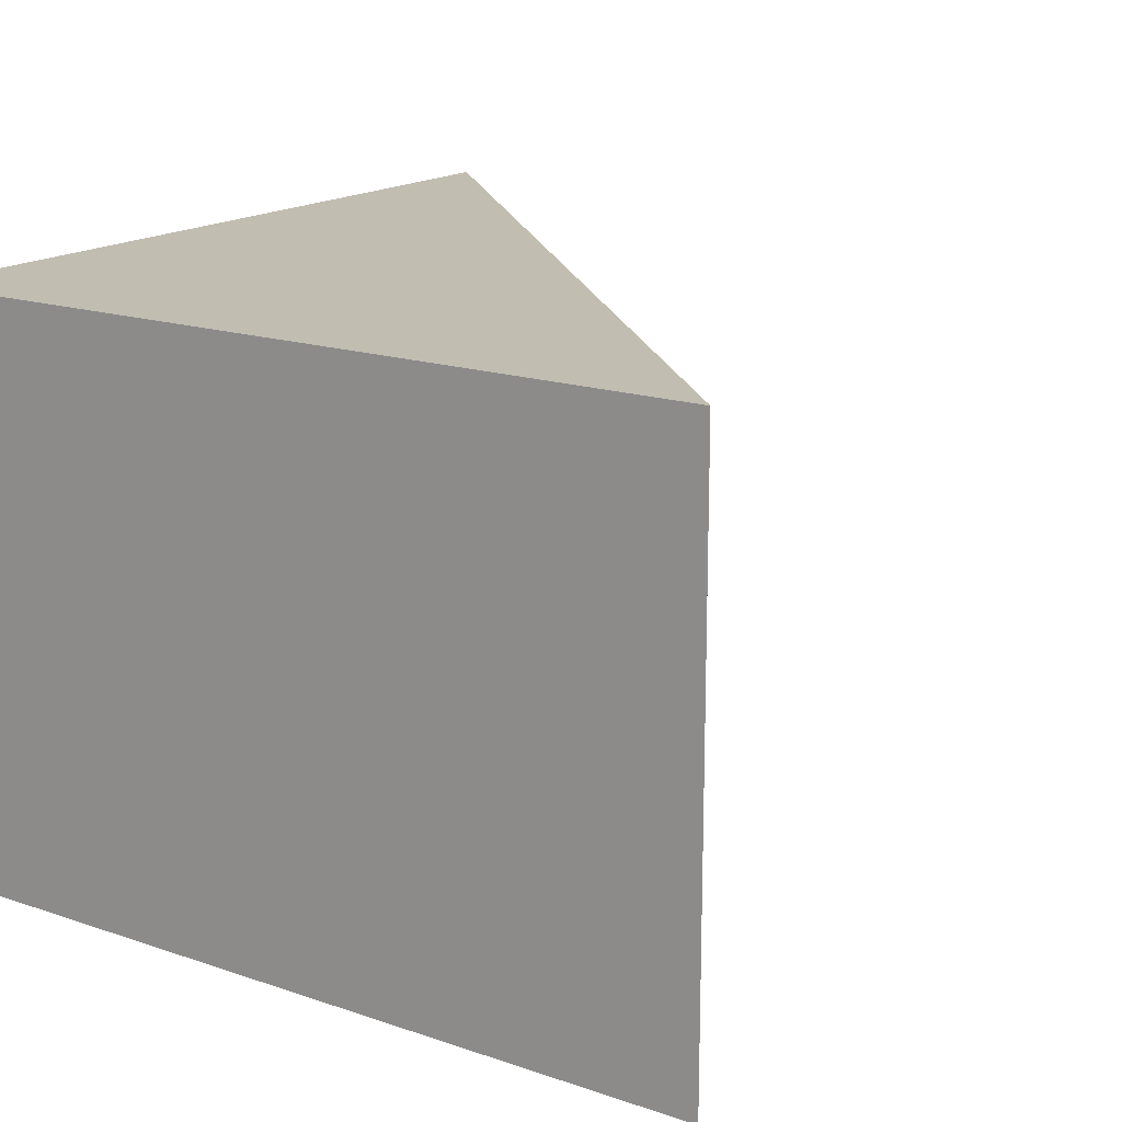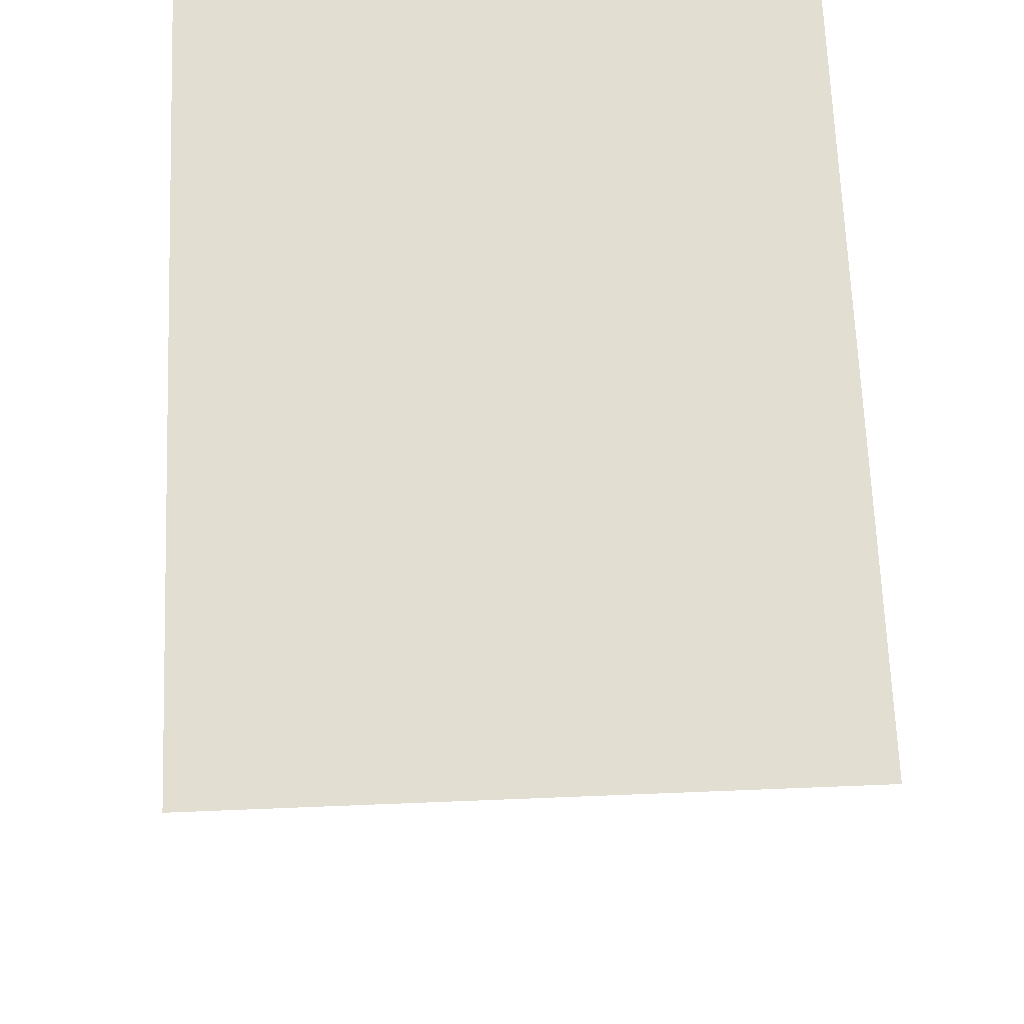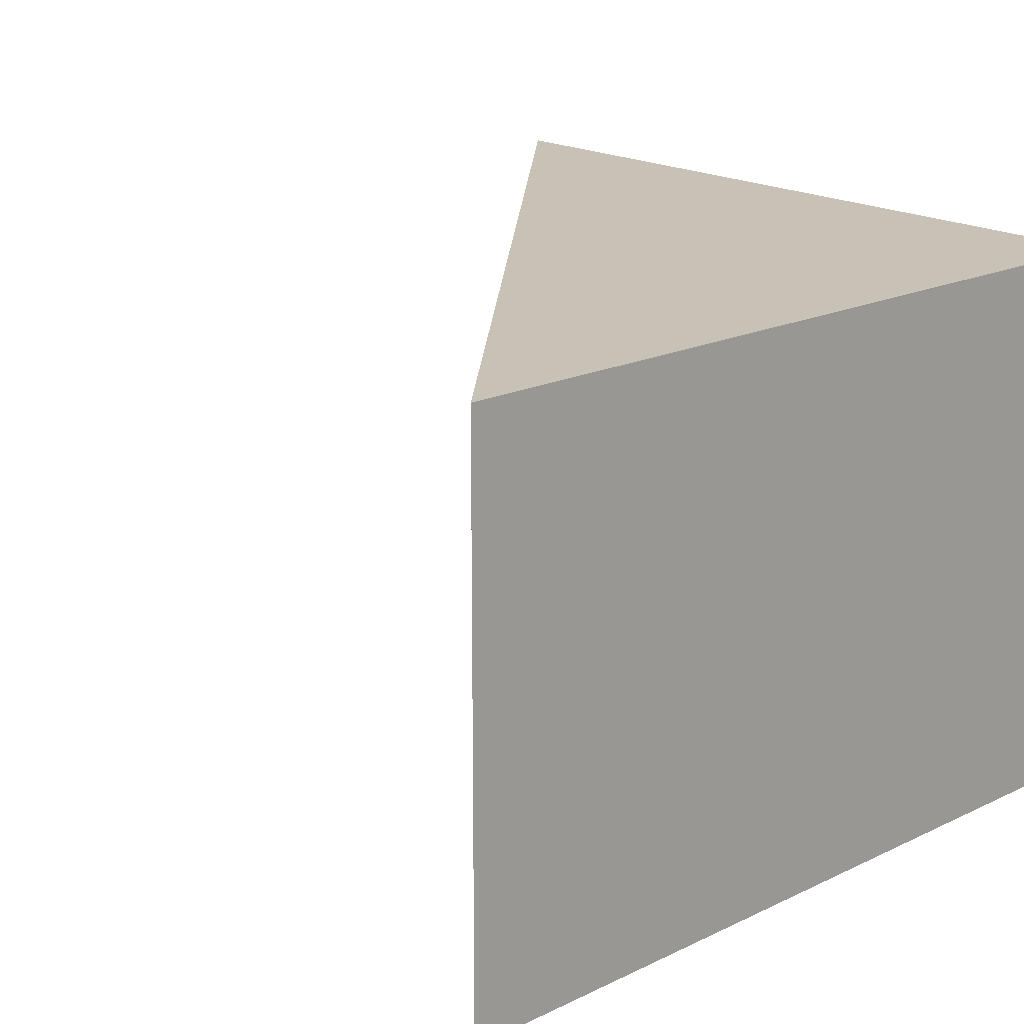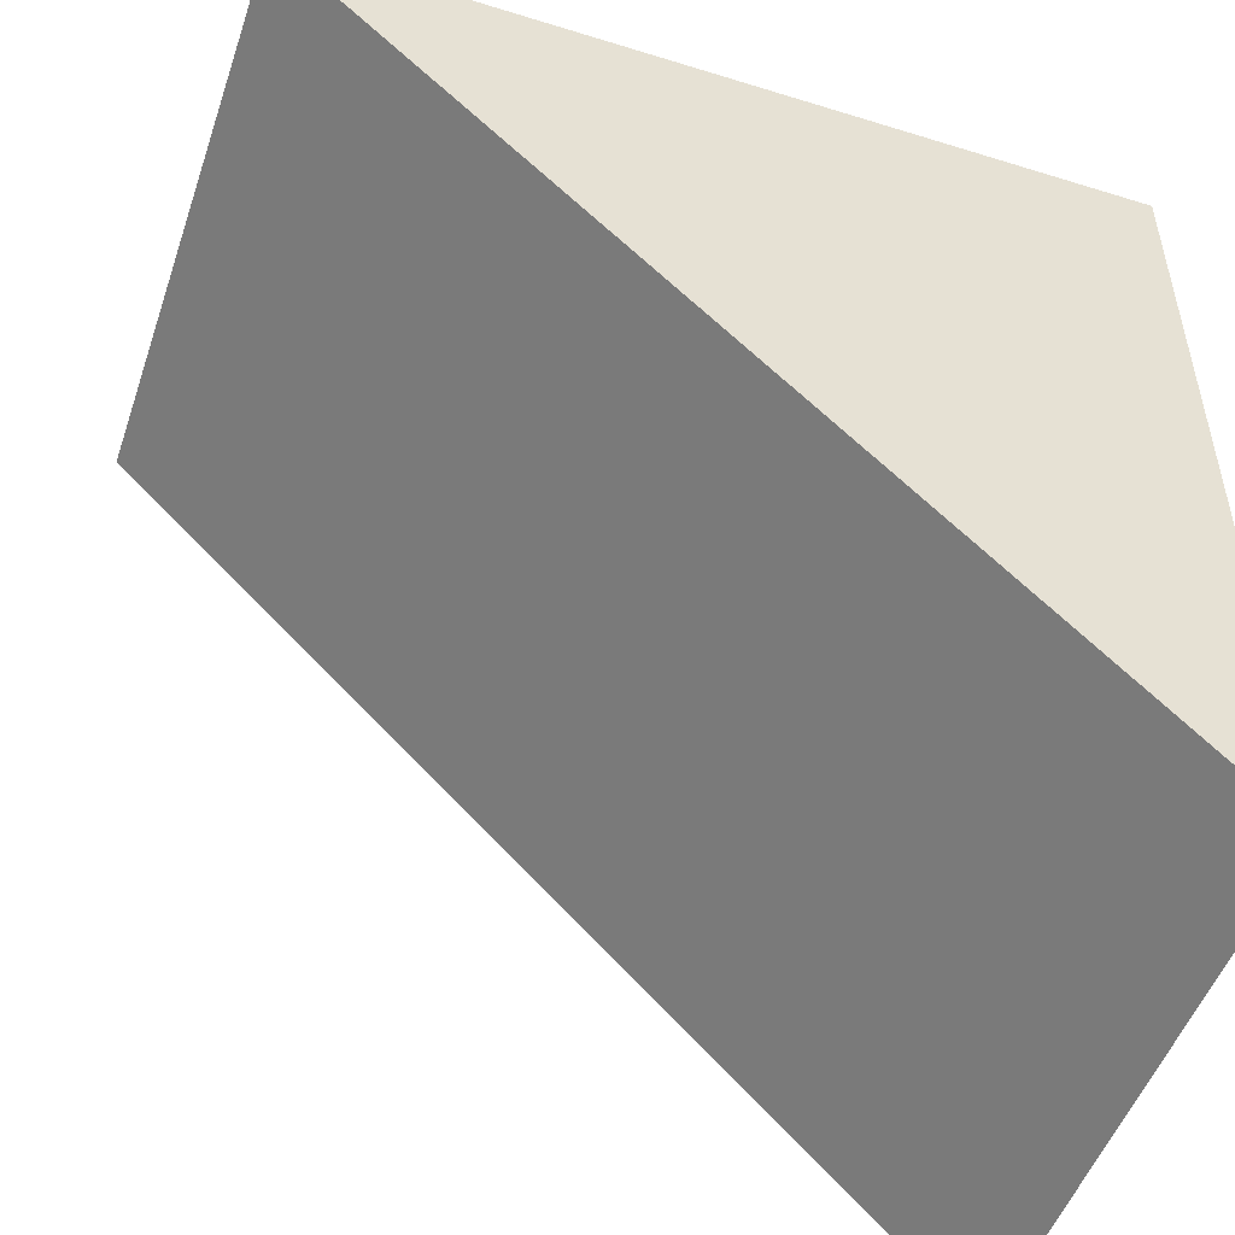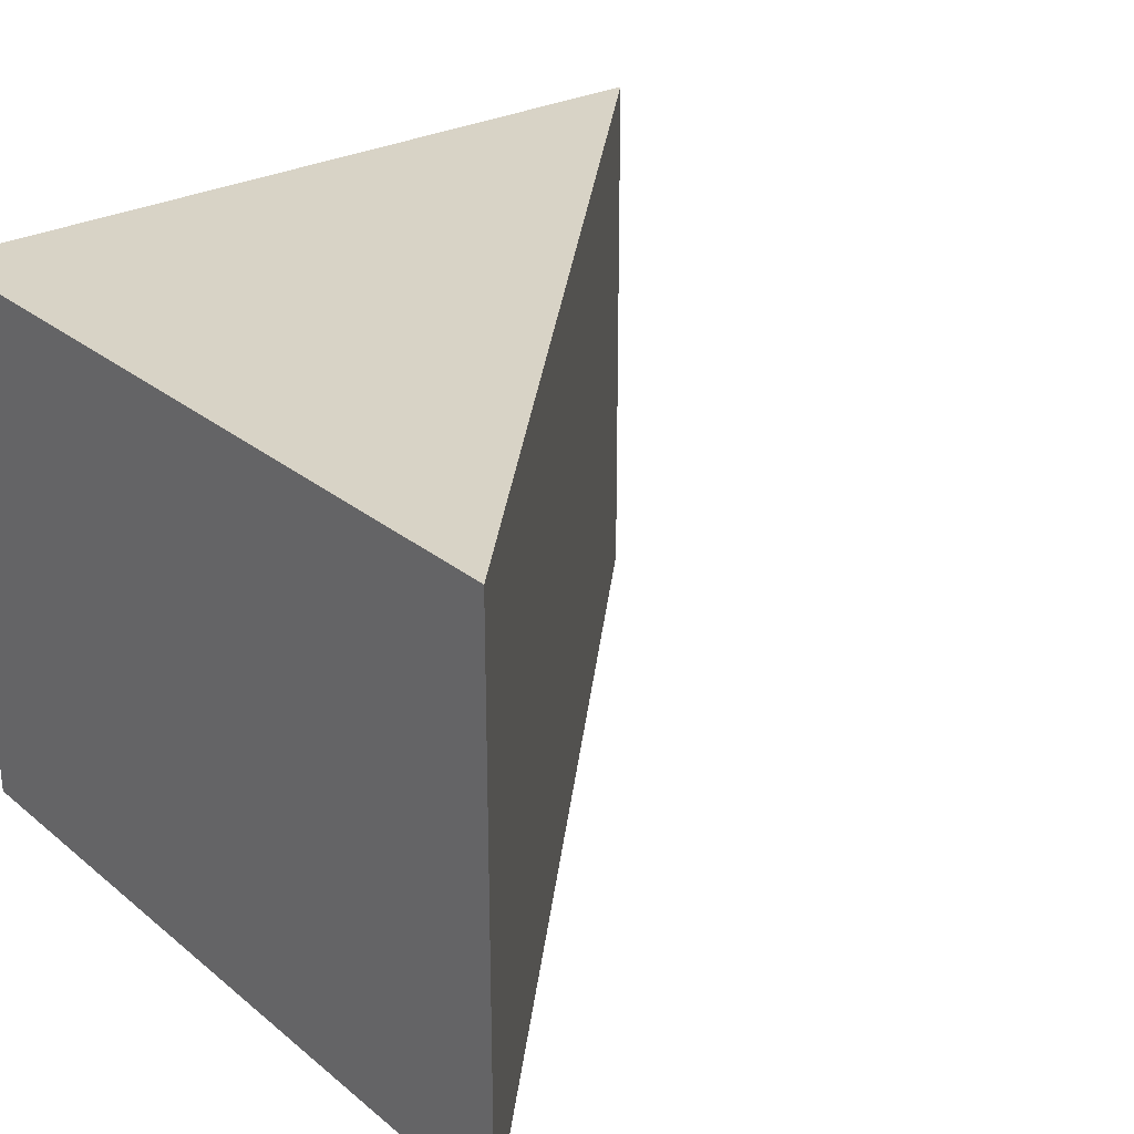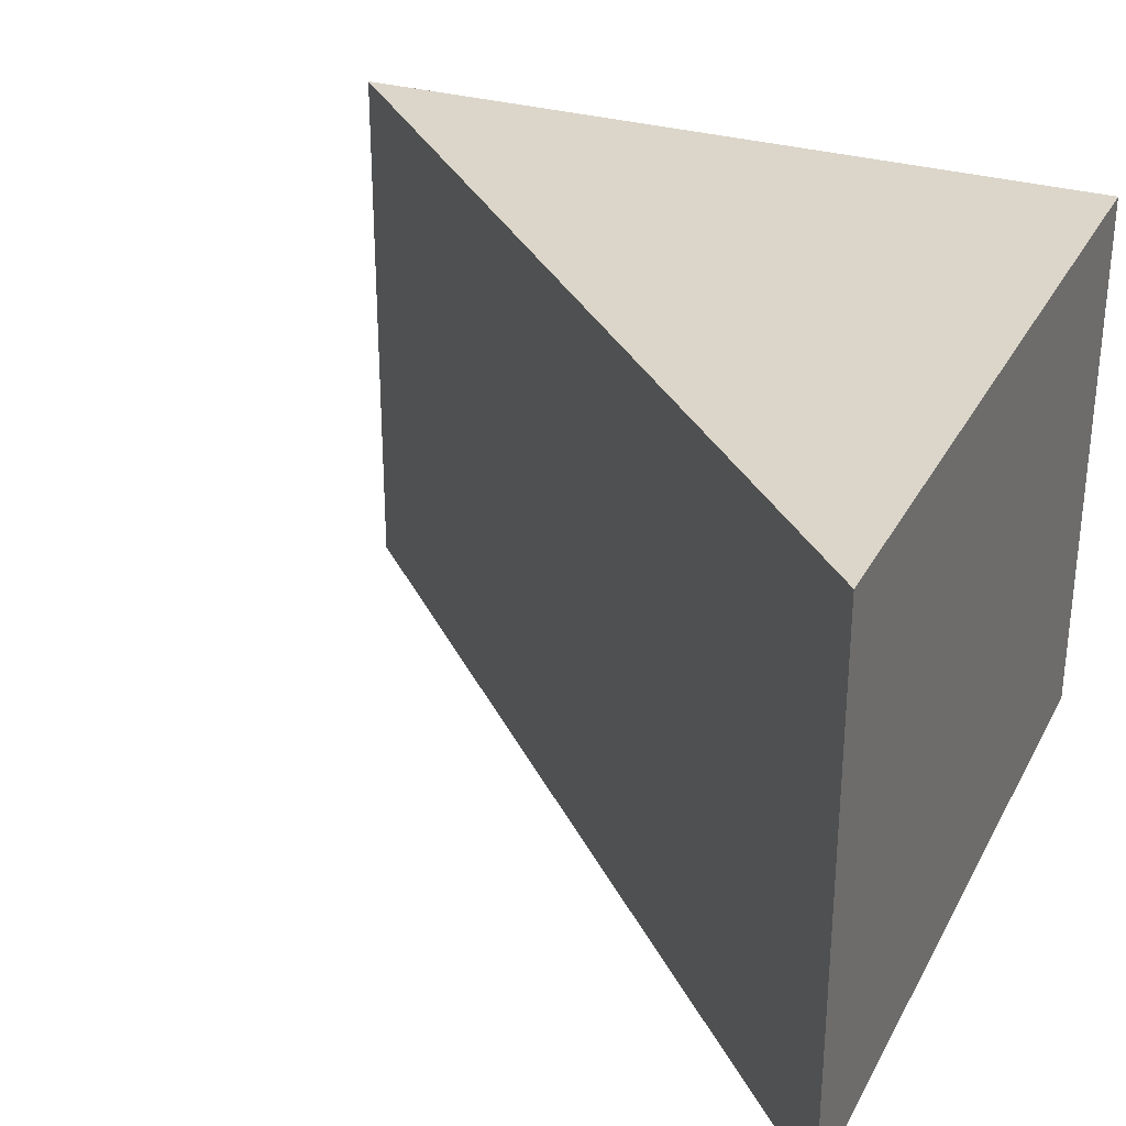
<metadata>
{"format":"obj","ext":"obj","renderer":"f3d","projection":"perspective","resolution":1024,"background":"white","views":[{"elev":16.9,"azim":124.3,"up":"+Y"},{"elev":67.8,"azim":-92.3,"up":"+Z"},{"elev":19.0,"azim":-41.8,"up":"+Y"},{"elev":-50.7,"azim":-18.7,"up":"+Z"},{"elev":27.8,"azim":140.8,"up":"+Y"},{"elev":30.0,"azim":-66.3,"up":"+Y"}]}
</metadata>
<code>
v  0 -1.768 5
v  5 -1.768 5
v  5 1.768 5
v  0 1.768 5
v  5 -1.768 -0.0003
v  5 1.768 -0.0003
g Box007
f 1 2 3
f 3 4 1
f 2 5 6
f 6 3 2
f 4 3 6
f 5 2 1
f 6 5 1
f 1 4 6

</code>
